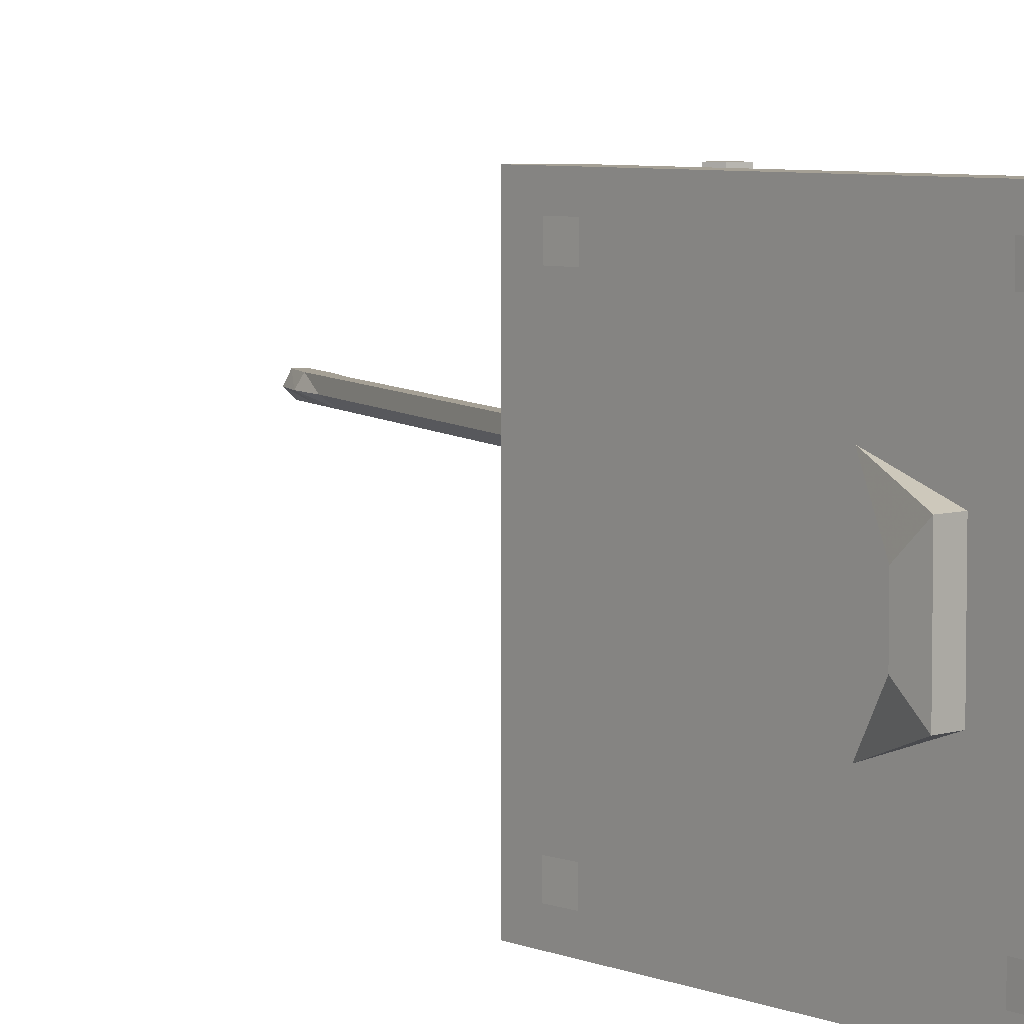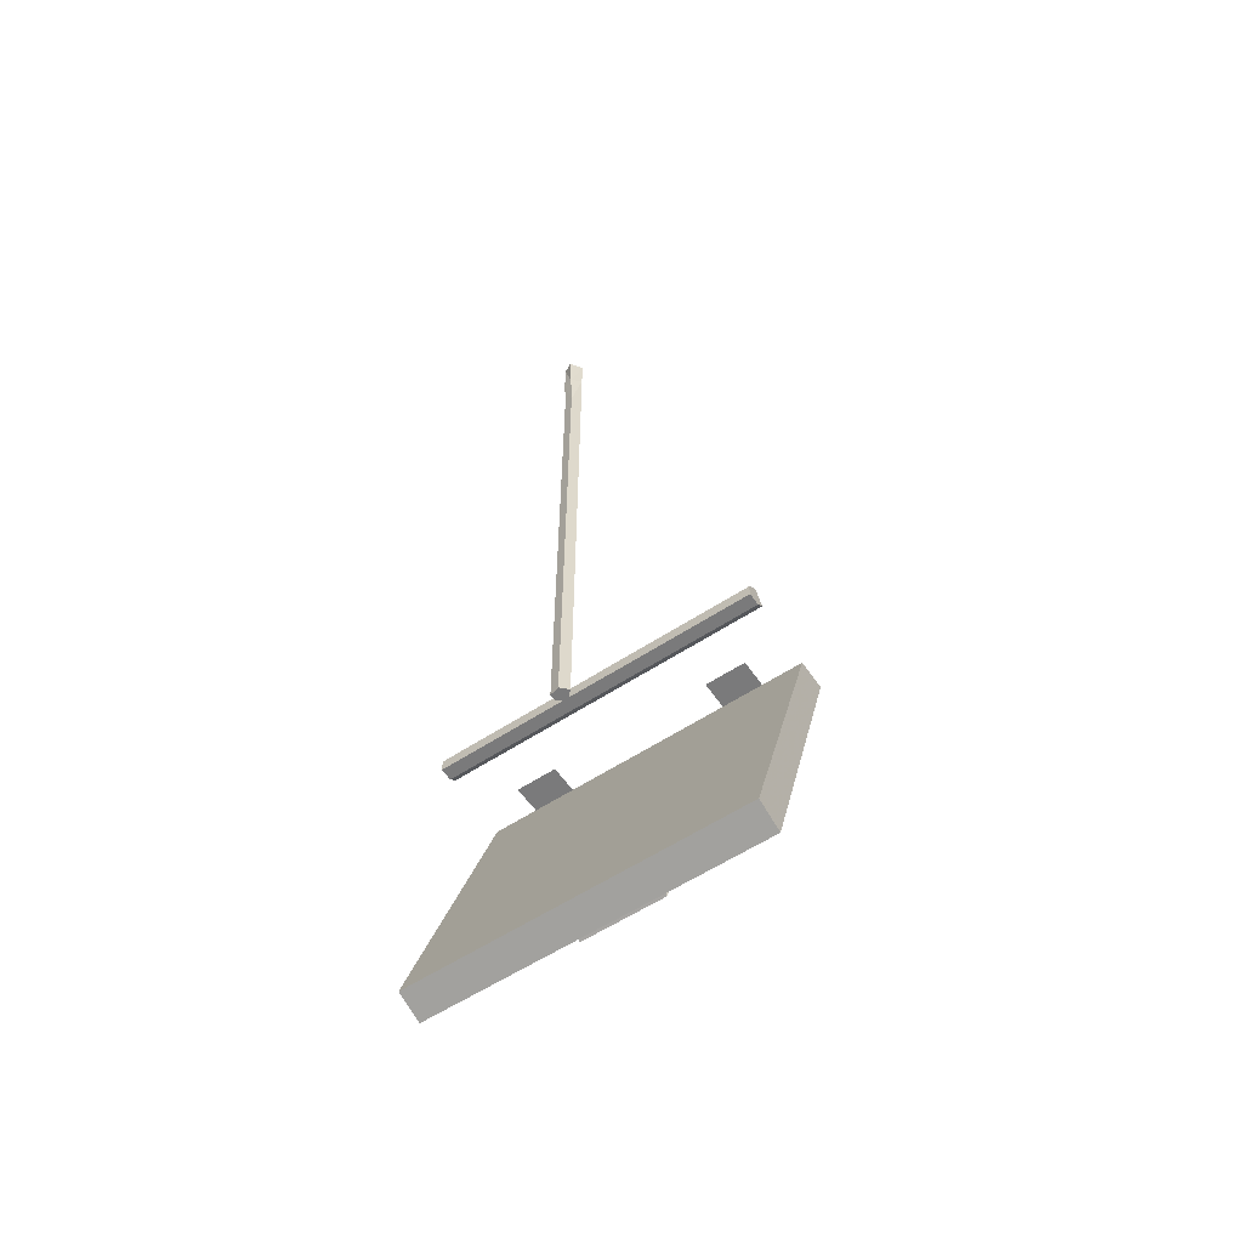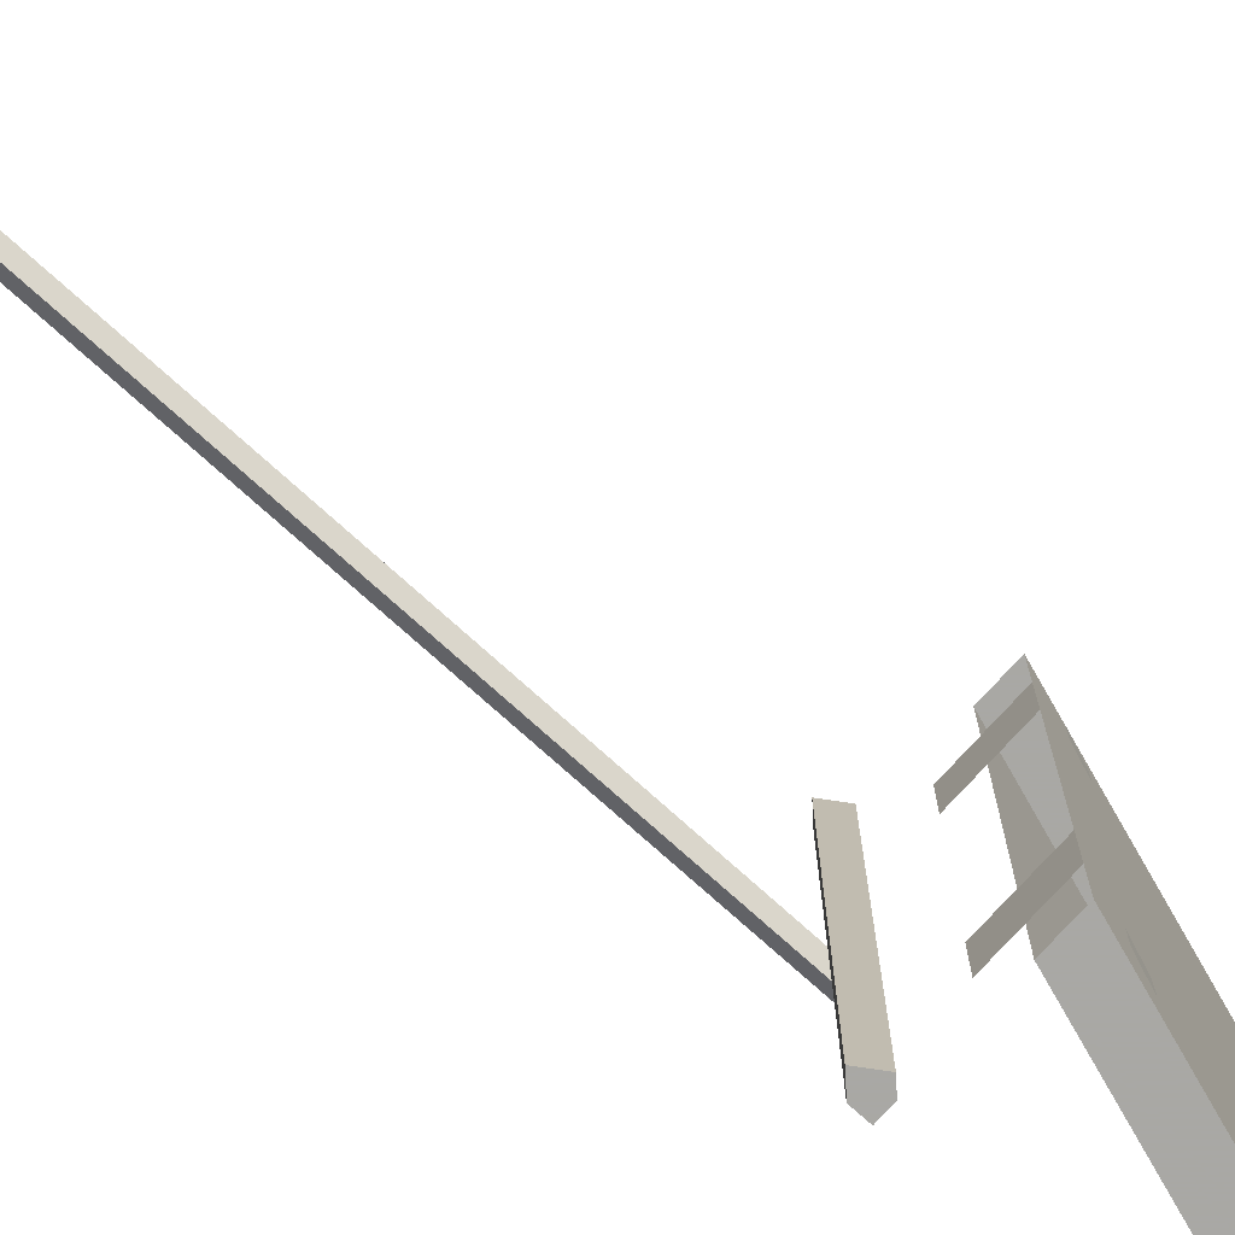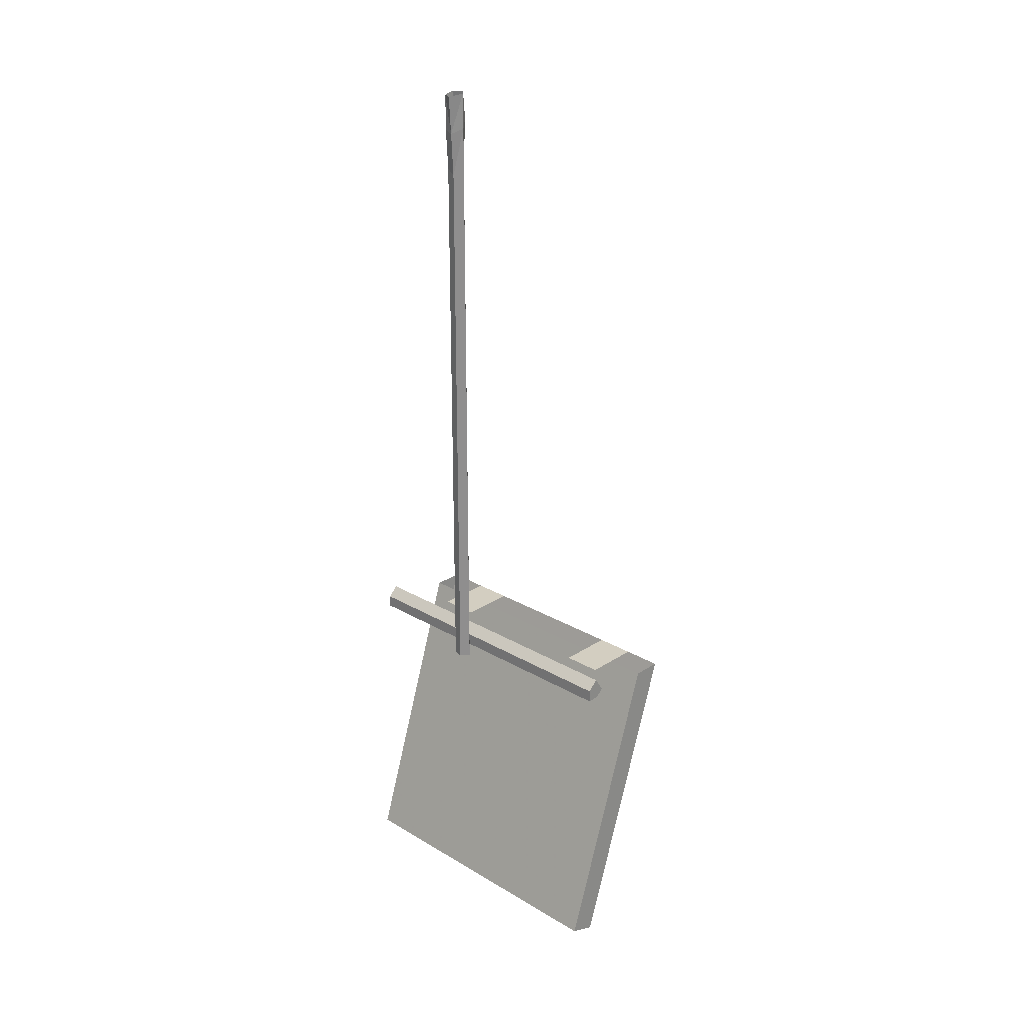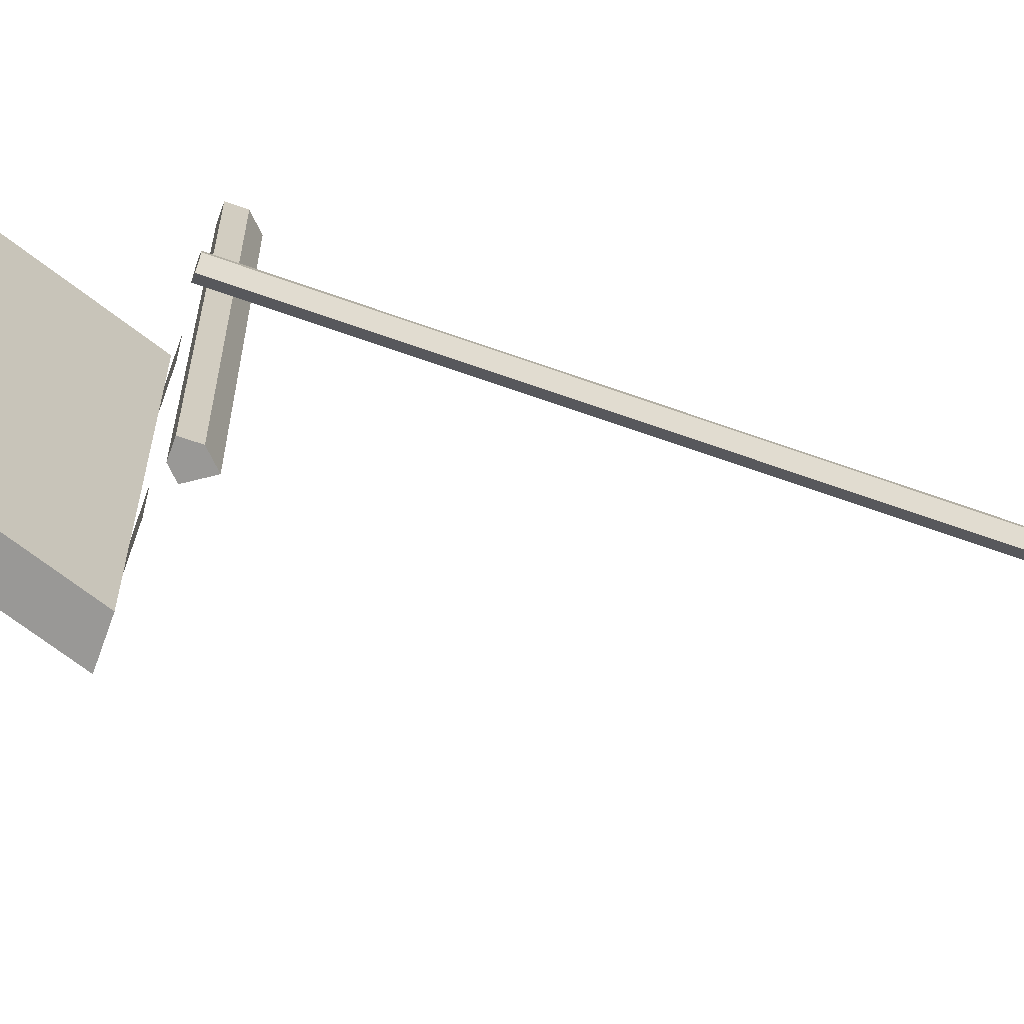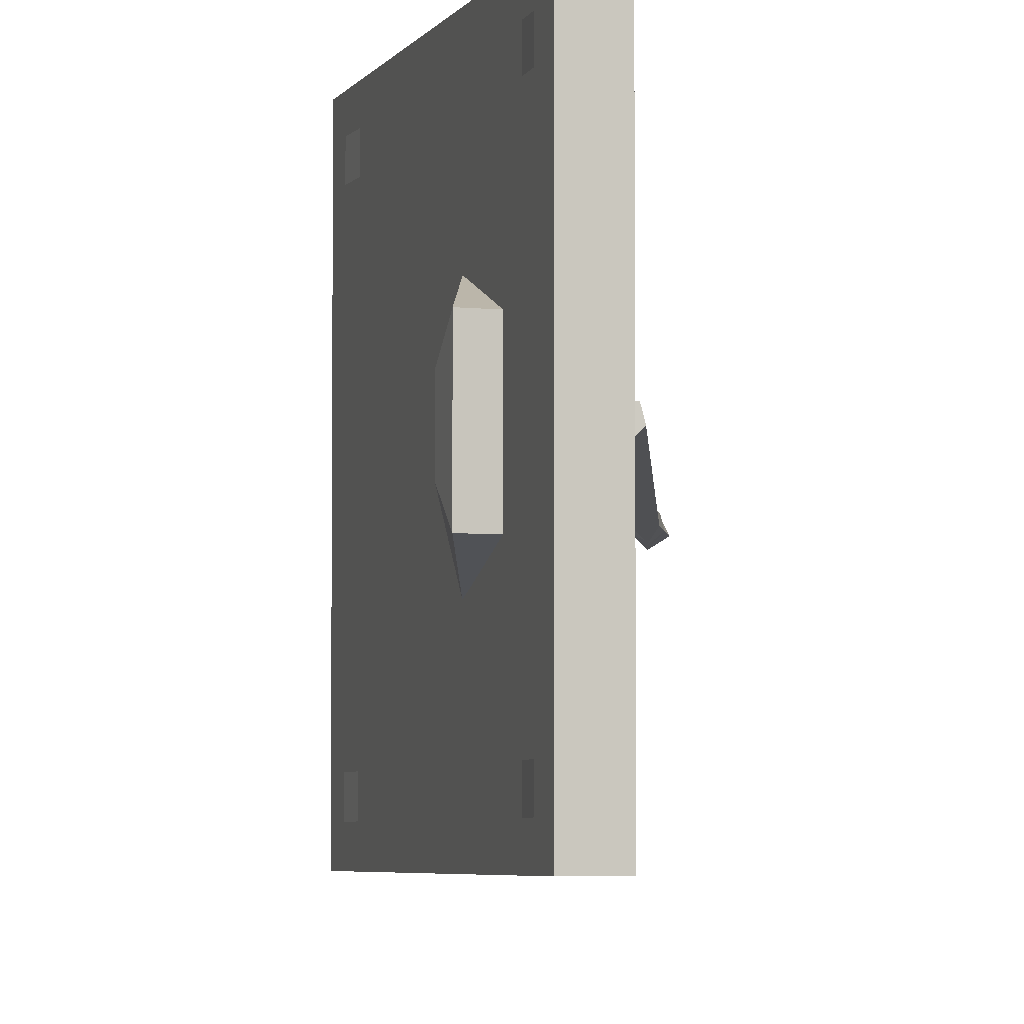
<metadata>
{"format":"obj","ext":"obj","renderer":"f3d","projection":"perspective","resolution":1024,"background":"white","views":[{"elev":5.9,"azim":-21.2,"up":"+Z"},{"elev":-58.1,"azim":124.3,"up":"+Y"},{"elev":-75.0,"azim":-132.1,"up":"+Z"},{"elev":25.1,"azim":133.7,"up":"+Y"},{"elev":-68.6,"azim":70.5,"up":"+Z"},{"elev":-4.4,"azim":2.5,"up":"+Z"}]}
</metadata>
<code>
v -0.3203 0 0.2422
v -0.3203 0 0.3672
v -0.5 0 0.3672
v -0.5 0 0.2422
v -0.3203 0 -0.375
v -0.3203 0 -0.25
v -0.5 0 -0.25
v -0.5 0 -0.375
v -0.4062 0 -0.5
v -0.4062 0 0.5
v -0.09375 -0.9453 0.5
v -0.09375 -0.9453 -0.5
v -0.5 0 -0.5
v -0.1797 -0.9766 -0.5
v -0.1797 -0.9766 0.5
v -0.5 0 0.5
v -0.4766 -0.08594 0.4375
v -0.4766 -0.08594 0.375
v -0.4531 -0.1484 0.375
v -0.4531 -0.1484 0.4375
v -0.4766 -0.08594 -0.375
v -0.4766 -0.08594 -0.4375
v -0.4531 -0.1484 -0.4375
v -0.4531 -0.1484 -0.375
v -0.2188 -0.8594 -0.375
v -0.2188 -0.8594 -0.4375
v -0.2031 -0.9141 -0.4375
v -0.2031 -0.9141 -0.375
v -0.2188 -0.8594 0.4375
v -0.2188 -0.8594 0.375
v -0.2031 -0.9141 0.375
v -0.2031 -0.9141 0.4375
v -0.3203 -0.7578 0.0625
v -0.3203 -0.7578 -0.0625
v -0.2969 -0.8203 -0.125
v -0.2969 -0.8203 0.125
v -0.2969 -0.6172 0.1875
v -0.2578 -0.7422 0.0625
v -0.2578 -0.7422 -0.0625
v -0.2969 -0.6172 -0.1875
v -0.2422 -0.7969 -0.125
v -0.2422 -0.7969 0.125
v -0.1172 -0.02344 0.04688
v -0.09375 -0.02344 0.07031
v -0.1016 -0.02344 0.1016
v -0.125 -0.02344 0.1016
v -0.1406 -0.02344 0.07031
v -0.1406 0.1484 0.07031
v -0.1172 0.1172 0.04688
v -0.09375 0.08594 0.07031
v -0.1016 0.1016 0.1016
v -0.1328 0.1406 0.1016
v -0.1328 0.25 0.1016
v -0.1406 0.2578 0.07031
v -0.1172 0.2266 0.04688
v -0.09375 0.1953 0.07031
v -0.1016 0.2109 0.1016
v -0.09375 1.289 0.07031
v -0.09375 1.398 0.07031
v -0.1016 1.414 0.1016
v -0.1016 1.305 0.1016
v -0.09375 1.18 0.07031
v -0.1172 1.32 0.04688
v -0.1172 1.43 0.04688
v -0.1172 1.539 0.04688
v -0.09375 1.508 0.07031
v -0.1016 1.523 0.1016
v -0.1328 1.562 0.1016
v -0.1328 1.453 0.1016
v -0.1328 1.344 0.1016
v -0.1016 1.195 0.1016
v -0.09375 1.07 0.07031
v -0.1172 1.211 0.04688
v -0.1406 1.352 0.07031
v -0.1406 1.461 0.07031
v -0.1406 1.57 0.07031
v -0.1406 1.68 0.07031
v -0.1172 1.648 0.04688
v -0.09375 1.617 0.07031
v -0.1016 1.633 0.1016
v -0.1328 1.672 0.1016
v -0.1406 1.242 0.07031
v -0.1328 1.234 0.1016
v -0.1016 1.086 0.1016
v -0.09375 0.9609 0.07031
v -0.1172 1.102 0.04688
v -0.1328 1.781 0.1016
v -0.1406 1.789 0.07031
v -0.1172 1.758 0.04688
v -0.09375 1.727 0.07031
v -0.1016 1.742 0.1016
v -0.1406 1.133 0.07031
v -0.1328 1.125 0.1016
v -0.1172 0.9922 0.04688
v -0.1406 1.023 0.07031
v -0.1328 1.016 0.1016
v -0.1016 0.9766 0.1016
v -0.09375 0.8516 0.07031
v -0.1016 0.8672 0.1016
v -0.09375 0.7422 0.07031
v -0.1172 0.8828 0.04688
v -0.1406 0.9141 0.07031
v -0.1328 0.9062 0.1016
v -0.1172 0.7734 0.04688
v -0.1406 0.8047 0.07031
v -0.1328 0.7969 0.1016
v -0.1016 0.7578 0.1016
v -0.08594 1.859 0.07031
v -0.09375 1.867 0.1016
v -0.1328 1.891 0.1016
v -0.1484 1.898 0.07031
v -0.1172 1.875 0.04688
v -0.1172 1.984 0.04688
v -0.07812 1.977 0.07031
v -0.09375 1.977 0.1016
v -0.125 1.984 0.1016
v -0.1406 1.984 0.07031
v -0.09375 0.4141 0.07031
v -0.09375 0.5234 0.07031
v -0.1016 0.5391 0.1016
v -0.1016 0.4297 0.1016
v -0.09375 0.3047 0.07031
v -0.1172 0.4453 0.04688
v -0.1172 0.5547 0.04688
v -0.1172 0.6641 0.04688
v -0.09375 0.6328 0.07031
v -0.1016 0.6484 0.1016
v -0.1328 0.6875 0.1016
v -0.1328 0.5781 0.1016
v -0.1328 0.4688 0.1016
v -0.1016 0.3203 0.1016
v -0.1172 0.3359 0.04688
v -0.1406 0.4766 0.07031
v -0.1406 0.5859 0.07031
v -0.1406 0.6953 0.07031
v -0.1406 0.3672 0.07031
v -0.1328 0.3594 0.1016
v -0.1484 0 -0.5
v -0.1484 0.03906 -0.5
v -0.1484 0.03906 0.5
v -0.1484 0 0.5
v -0.1875 0 -0.5
v -0.1797 0.07031 -0.5
v -0.1797 0.07031 0.5
v -0.2109 0.02344 0.5
v -0.1875 0 0.5
v -0.2109 0.02344 -0.5
f 1 2 3
f 1 3 4
f 5 6 7
f 5 7 8
f 9 10 11
f 9 11 12
f 9 12 13
f 13 12 14
f 16 15 10
f 10 15 11
f 11 15 14
f 11 14 12
f 13 14 15
f 13 15 16
f 17 18 19
f 17 19 20
f 21 22 23
f 21 23 24
f 25 26 27
f 25 27 28
f 29 30 31
f 29 31 32
f 33 34 35
f 33 35 36
f 33 36 37
f 33 37 38
f 33 38 34
f 34 38 39
f 34 39 40
f 34 40 35
f 35 40 41
f 35 41 36
f 36 41 42
f 36 42 37
f 43 44 45
f 43 45 46
f 43 46 47
f 138 139 140
f 138 140 141
f 138 141 142
f 138 142 139
f 139 142 143
f 139 143 144
f 139 144 140
f 140 144 141
f 141 144 145
f 141 145 146
f 141 146 142
f 142 146 147
f 142 147 143
f 143 147 145
f 143 145 144
f 147 146 145
f 43 47 48
f 43 48 49
f 43 49 44
f 44 49 50
f 44 50 51
f 44 51 45
f 45 51 52
f 45 52 46
f 46 52 47
f 47 52 48
f 58 59 60
f 58 60 61
f 58 63 64
f 58 64 59
f 60 69 61
f 61 69 70
f 62 71 72
f 62 72 73
f 63 74 75
f 63 75 64
f 65 76 77
f 65 77 78
f 65 78 66
f 66 78 79
f 66 79 80
f 66 80 67
f 67 80 81
f 67 81 68
f 68 81 76
f 69 75 74
f 69 74 70
f 71 83 84
f 71 84 72
f 72 86 73
f 73 86 82
f 76 81 77
f 92 93 83
f 92 83 82
f 92 82 86
f 93 84 83
f 98 85 97
f 98 97 99
f 98 101 94
f 98 94 85
f 102 103 96
f 102 96 95
f 102 95 101
f 103 99 96
f 96 99 97
f 101 95 94
f 90 108 109
f 90 109 91
f 91 109 110
f 91 110 87
f 87 110 88
f 88 110 111
f 88 111 89
f 89 111 112
f 89 112 90
f 90 112 108
f 118 119 120
f 118 120 121
f 118 123 124
f 118 124 119
f 120 129 121
f 121 129 130
f 122 131 56
f 122 56 132
f 123 133 134
f 123 134 124
f 125 135 105
f 125 105 104
f 125 104 126
f 126 104 100
f 126 100 107
f 126 107 127
f 127 107 106
f 127 106 128
f 128 106 135
f 129 134 133
f 129 133 130
f 131 137 57
f 131 57 56
f 135 106 105
f 56 55 132
f 132 55 136
f 54 53 137
f 54 137 136
f 54 136 55
f 57 137 53
f 48 52 53
f 48 53 54
f 48 54 49
f 49 54 55
f 49 55 50
f 50 55 56
f 50 56 57
f 50 57 51
f 51 57 53
f 51 53 52
f 58 61 62
f 58 62 63
f 59 64 65
f 59 65 66
f 59 66 67
f 59 67 60
f 60 67 68
f 60 68 69
f 61 70 71
f 61 71 62
f 62 73 63
f 63 73 74
f 64 75 76
f 64 76 65
f 68 76 75
f 68 75 69
f 70 74 82
f 70 82 83
f 70 83 71
f 72 84 85
f 72 85 86
f 73 82 74
f 77 81 87
f 77 87 88
f 77 88 78
f 78 88 89
f 78 89 79
f 79 89 90
f 79 90 91
f 79 91 80
f 80 91 87
f 80 87 81
f 92 86 94
f 92 94 95
f 92 95 93
f 93 95 96
f 93 96 97
f 93 97 84
f 98 99 100
f 98 100 101
f 85 94 86
f 102 101 104
f 102 104 105
f 102 105 103
f 103 105 106
f 103 106 107
f 103 107 99
f 85 84 97
f 108 112 113
f 108 113 114
f 108 114 115
f 108 115 109
f 109 115 116
f 109 116 110
f 110 116 111
f 111 116 117
f 111 117 112
f 112 117 113
f 118 121 122
f 118 122 123
f 119 124 125
f 119 125 126
f 119 126 127
f 119 127 120
f 120 127 128
f 120 128 129
f 121 130 131
f 121 131 122
f 122 132 123
f 123 132 133
f 124 134 135
f 124 135 125
f 128 135 134
f 128 134 129
f 130 133 136
f 130 136 137
f 130 137 131
f 100 99 107
f 100 104 101
f 132 136 133

</code>
